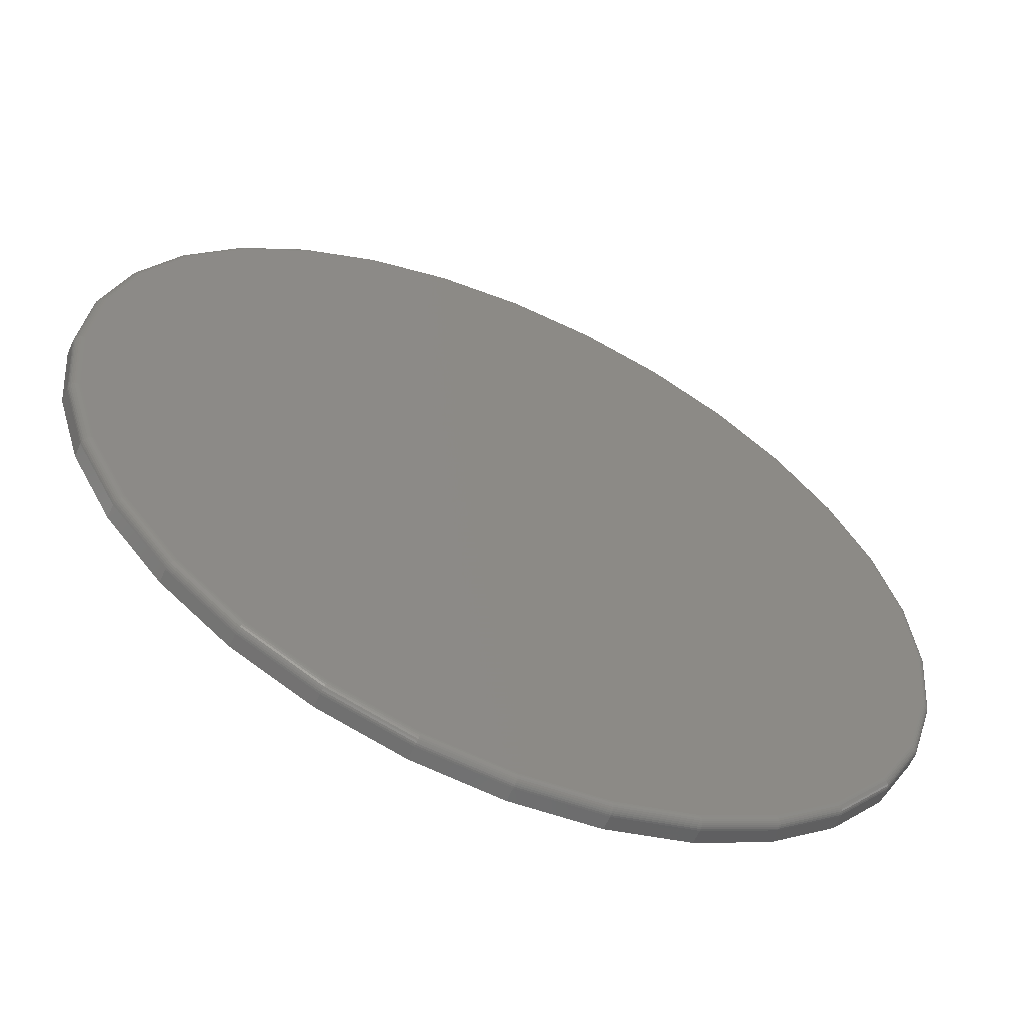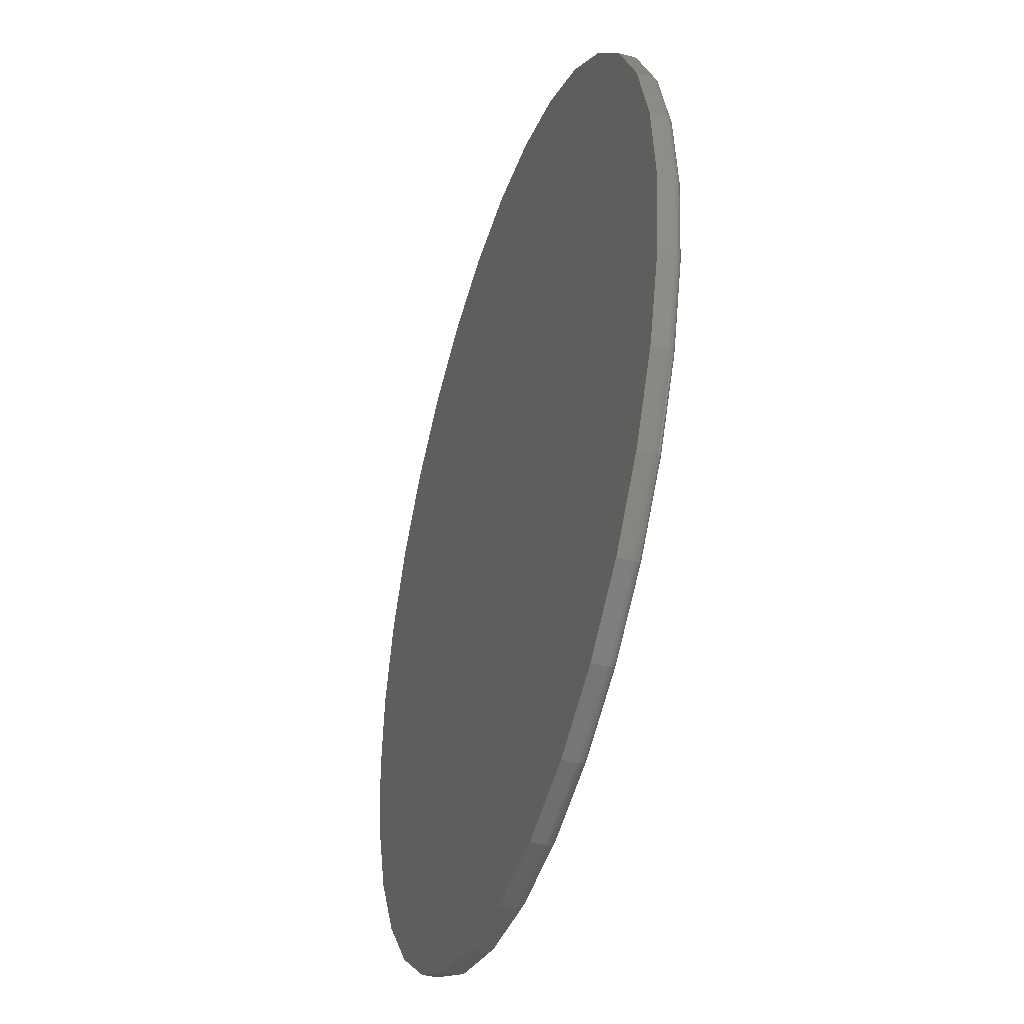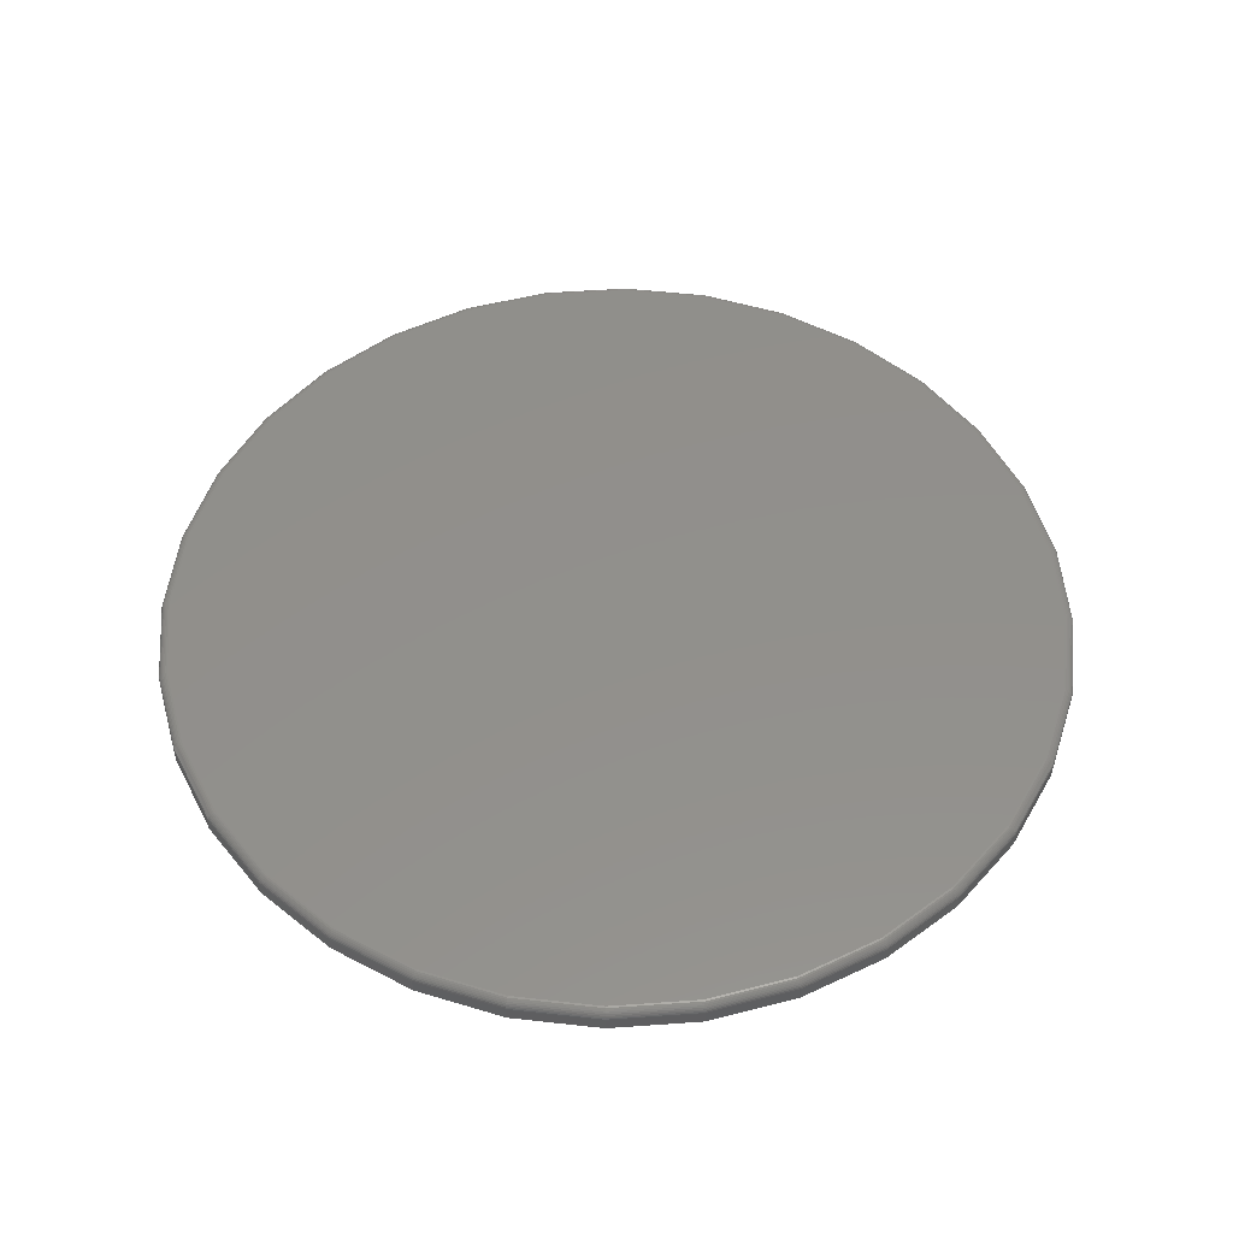
<metadata>
{"format":"stl","ext":"stl","renderer":"f3d","projection":"perspective","resolution":1024,"background":"white","views":[{"elev":-59.6,"azim":-23.9,"up":"+Y"},{"elev":-41.3,"azim":-107.2,"up":"+Y"},{"elev":52.3,"azim":102.5,"up":"+Z"}]}
</metadata>
<code>
# stl→obj: 320 verts, 636 faces
v -0.1369 0.728 0.03906
v 0.1527 0.728 0.03906
v 0.007895 0.7423 0.03906
v 0.2919 0.6858 0.03906
v -0.2762 0.6858 0.03906
v 0.4203 0.6172 0.03906
v -0.4045 0.6172 0.03906
v 0.5328 0.5249 0.03906
v -0.517 0.5249 0.03906
v 0.6251 0.4124 0.03906
v -0.6093 0.4124 0.03906
v 0.6937 0.2841 0.03906
v -0.6779 0.2841 0.03906
v 0.7359 0.1448 0.03906
v -0.7201 0.1448 0.03906
v 0.7502 4.356e-16 0.03906
v -0.7344 -6.102e-16 0.03906
v 0.7359 -0.1448 0.03906
v -0.7201 -0.1448 0.03906
v 0.6937 -0.2841 0.03906
v -0.6779 -0.2841 0.03906
v 0.6251 -0.4124 0.03906
v -0.6093 -0.4124 0.03906
v 0.5328 -0.5249 0.03906
v -0.517 -0.5249 0.03906
v 0.4203 -0.6172 0.03906
v -0.4045 -0.6172 0.03906
v 0.2919 -0.6858 0.03906
v -0.2762 -0.6858 0.03906
v 0.1527 -0.728 0.03906
v -0.1369 -0.728 0.03906
v 0.007895 -0.7423 0.03906
v 0.7658 0 0
v 0.7658 -8.588e-16 0.02344
v 0.7512 -0.1479 0
v 0.7512 -0.1479 0.02344
v 0.7081 -0.29 0
v 0.7081 -0.29 0.02344
v 0.6381 -0.4211 0
v 0.6381 -0.4211 0.02344
v 0.5438 -0.5359 0
v 0.5438 -0.5359 0.02344
v 0.429 -0.6302 0
v 0.429 -0.6302 0.02344
v 0.2979 -0.7002 0
v 0.2979 -0.7002 0.02344
v 0.1558 -0.7433 0
v 0.1558 -0.7433 0.02344
v 0.007895 -0.7579 0
v 0.007895 -0.7579 0.02344
v -0.14 -0.7433 0
v -0.14 -0.7433 0.02344
v -0.2821 -0.7002 0
v -0.2821 -0.7002 0.02344
v -0.4132 -0.6302 0
v -0.4132 -0.6302 0.02344
v -0.528 -0.5359 0
v -0.528 -0.5359 0.02344
v -0.6223 -0.4211 0
v -0.6223 -0.4211 0.02344
v -0.6923 -0.29 0
v -0.6923 -0.29 0.02344
v -0.7354 -0.1479 0
v -0.7354 -0.1479 0.02344
v -0.75 9.281e-17 0
v -0.75 9.281e-17 0.02344
v -0.7354 0.1479 0
v -0.7354 0.1479 0.02344
v -0.6923 0.29 0
v -0.6923 0.29 0.02344
v -0.6223 0.4211 0
v -0.6223 0.4211 0.02344
v -0.528 0.5359 0
v -0.528 0.5359 0.02344
v -0.4132 0.6302 0
v -0.4132 0.6302 0.02344
v -0.2821 0.7002 0
v -0.2821 0.7002 0.02344
v -0.14 0.7433 0
v -0.14 0.7433 0.02344
v 0.007895 0.7579 0
v 0.007895 0.7579 0.02344
v 0.1558 0.7433 0
v 0.1558 0.7433 0.02344
v 0.2979 0.7002 0
v 0.2979 0.7002 0.02344
v 0.429 0.6302 0
v 0.429 0.6302 0.02344
v 0.5438 0.5359 0
v 0.5438 0.5359 0.02344
v 0.6381 0.4211 0
v 0.6381 0.4211 0.02344
v 0.7081 0.29 0
v 0.7081 0.29 0.02344
v 0.7512 0.1479 0
v 0.7512 0.1479 0.02344
v -0.7374 5.551e-17 0.03876
v -0.7231 0.1454 0.03876
v -0.7404 1.11e-16 0.03787
v -0.726 0.146 0.03787
v -0.7431 0 0.03643
v -0.7286 0.1465 0.03643
v -0.7454 0 0.03449
v -0.7309 0.147 0.03449
v -0.7474 5.551e-17 0.03212
v -0.7329 0.1473 0.03212
v -0.7488 5.551e-17 0.02942
v -0.7343 0.1476 0.02942
v -0.7497 5.551e-17 0.02649
v -0.7351 0.1478 0.02649
v 0.7389 0.1454 0.03876
v 0.7532 -1.11e-15 0.03876
v 0.7418 0.146 0.03787
v 0.7561 -1.11e-15 0.03787
v 0.7444 0.1465 0.03643
v 0.7588 -1.166e-15 0.03643
v 0.7467 0.147 0.03449
v 0.7612 -1.221e-15 0.03449
v 0.7486 0.1473 0.03212
v 0.7632 -1.166e-15 0.03212
v 0.7501 0.1476 0.02942
v 0.7646 -1.166e-15 0.02942
v 0.7509 0.1478 0.02649
v 0.7655 -1.166e-15 0.02649
v 0.6965 0.2852 0.03876
v 0.6992 0.2863 0.03787
v 0.7017 0.2874 0.03643
v 0.7039 0.2883 0.03449
v 0.7057 0.289 0.03212
v 0.707 0.2896 0.02942
v 0.7078 0.2899 0.02649
v 0.6276 0.4141 0.03876
v 0.63 0.4157 0.03787
v 0.6323 0.4172 0.03643
v 0.6343 0.4185 0.03449
v 0.6359 0.4196 0.03212
v 0.6371 0.4204 0.02942
v 0.6378 0.4209 0.02649
v 0.5349 0.527 0.03876
v 0.537 0.5291 0.03787
v 0.5389 0.531 0.03643
v 0.5406 0.5327 0.03449
v 0.5419 0.5341 0.03212
v 0.543 0.5351 0.02942
v 0.5436 0.5357 0.02649
v 0.422 0.6197 0.03876
v 0.4236 0.6221 0.03787
v 0.4251 0.6244 0.03643
v 0.4264 0.6264 0.03449
v 0.4275 0.628 0.03212
v 0.4283 0.6292 0.02942
v 0.4288 0.6299 0.02649
v 0.2931 0.6886 0.03876
v 0.2942 0.6913 0.03787
v 0.2953 0.6938 0.03643
v 0.2962 0.696 0.03449
v 0.2969 0.6978 0.03212
v 0.2975 0.6991 0.02942
v 0.2978 0.6999 0.02649
v 0.1533 0.731 0.03876
v 0.1539 0.7339 0.03787
v 0.1544 0.7365 0.03643
v 0.1549 0.7388 0.03449
v 0.1552 0.7407 0.03212
v 0.1555 0.7422 0.02942
v 0.1557 0.743 0.02649
v 0.007895 0.7453 0.03876
v 0.007895 0.7482 0.03787
v 0.007895 0.751 0.03643
v 0.007895 0.7533 0.03449
v 0.007895 0.7553 0.03212
v 0.007895 0.7567 0.02942
v 0.007895 0.7576 0.02649
v -0.1375 0.731 0.03876
v -0.1381 0.7339 0.03787
v -0.1386 0.7365 0.03643
v -0.1391 0.7388 0.03449
v -0.1394 0.7407 0.03212
v -0.1397 0.7422 0.02942
v -0.1399 0.743 0.02649
v -0.2773 0.6886 0.03876
v -0.2784 0.6913 0.03787
v -0.2795 0.6938 0.03643
v -0.2804 0.696 0.03449
v -0.2811 0.6978 0.03212
v -0.2817 0.6991 0.02942
v -0.282 0.6999 0.02649
v -0.4062 0.6197 0.03876
v -0.4078 0.6221 0.03787
v -0.4093 0.6244 0.03643
v -0.4106 0.6264 0.03449
v -0.4117 0.628 0.03212
v -0.4125 0.6292 0.02942
v -0.413 0.6299 0.02649
v -0.5191 0.527 0.03876
v -0.5212 0.5291 0.03787
v -0.5231 0.531 0.03643
v -0.5248 0.5327 0.03449
v -0.5262 0.5341 0.03212
v -0.5272 0.5351 0.02942
v -0.5278 0.5357 0.02649
v -0.6118 0.4141 0.03876
v -0.6143 0.4157 0.03787
v -0.6165 0.4172 0.03643
v -0.6185 0.4185 0.03449
v -0.6201 0.4196 0.03212
v -0.6213 0.4204 0.02942
v -0.622 0.4209 0.02649
v -0.6807 0.2852 0.03876
v -0.6834 0.2863 0.03787
v -0.6859 0.2874 0.03643
v -0.6881 0.2883 0.03449
v -0.6899 0.289 0.03212
v -0.6912 0.2896 0.02942
v -0.692 0.2899 0.02649
v 0.7389 -0.1454 0.03876
v 0.7418 -0.146 0.03787
v 0.7444 -0.1465 0.03643
v 0.7467 -0.147 0.03449
v 0.7486 -0.1473 0.03212
v 0.7501 -0.1476 0.02942
v 0.7509 -0.1478 0.02649
v -0.7231 -0.1454 0.03876
v -0.726 -0.146 0.03787
v -0.7286 -0.1465 0.03643
v -0.7309 -0.147 0.03449
v -0.7329 -0.1473 0.03212
v -0.7343 -0.1476 0.02942
v -0.7351 -0.1478 0.02649
v -0.6807 -0.2852 0.03876
v -0.6834 -0.2863 0.03787
v -0.6859 -0.2874 0.03643
v -0.6881 -0.2883 0.03449
v -0.6899 -0.289 0.03212
v -0.6912 -0.2896 0.02942
v -0.692 -0.2899 0.02649
v -0.6118 -0.4141 0.03876
v -0.6143 -0.4157 0.03787
v -0.6165 -0.4172 0.03643
v -0.6185 -0.4185 0.03449
v -0.6201 -0.4196 0.03212
v -0.6213 -0.4204 0.02942
v -0.622 -0.4209 0.02649
v -0.5191 -0.527 0.03876
v -0.5212 -0.5291 0.03787
v -0.5231 -0.531 0.03643
v -0.5248 -0.5327 0.03449
v -0.5262 -0.5341 0.03212
v -0.5272 -0.5351 0.02942
v -0.5278 -0.5357 0.02649
v -0.4062 -0.6197 0.03876
v -0.4078 -0.6221 0.03787
v -0.4093 -0.6244 0.03643
v -0.4106 -0.6264 0.03449
v -0.4117 -0.628 0.03212
v -0.4125 -0.6292 0.02942
v -0.413 -0.6299 0.02649
v -0.2773 -0.6886 0.03876
v -0.2784 -0.6913 0.03787
v -0.2795 -0.6938 0.03643
v -0.2804 -0.696 0.03449
v -0.2811 -0.6978 0.03212
v -0.2817 -0.6991 0.02942
v -0.282 -0.6999 0.02649
v -0.1375 -0.731 0.03876
v -0.1381 -0.7339 0.03787
v -0.1386 -0.7365 0.03643
v -0.1391 -0.7388 0.03449
v -0.1394 -0.7407 0.03212
v -0.1397 -0.7422 0.02942
v -0.1399 -0.743 0.02649
v 0.007895 -0.7453 0.03876
v 0.007895 -0.7482 0.03787
v 0.007895 -0.751 0.03643
v 0.007895 -0.7533 0.03449
v 0.007895 -0.7553 0.03212
v 0.007895 -0.7567 0.02942
v 0.007895 -0.7576 0.02649
v 0.1533 -0.731 0.03876
v 0.1539 -0.7339 0.03787
v 0.1544 -0.7365 0.03643
v 0.1549 -0.7388 0.03449
v 0.1552 -0.7407 0.03212
v 0.1555 -0.7422 0.02942
v 0.1557 -0.743 0.02649
v 0.2931 -0.6886 0.03876
v 0.2942 -0.6913 0.03787
v 0.2953 -0.6938 0.03643
v 0.2962 -0.696 0.03449
v 0.2969 -0.6978 0.03212
v 0.2975 -0.6991 0.02942
v 0.2978 -0.6999 0.02649
v 0.422 -0.6197 0.03876
v 0.4236 -0.6221 0.03787
v 0.4251 -0.6244 0.03643
v 0.4264 -0.6264 0.03449
v 0.4275 -0.628 0.03212
v 0.4283 -0.6292 0.02942
v 0.4288 -0.6299 0.02649
v 0.5349 -0.527 0.03876
v 0.537 -0.5291 0.03787
v 0.5389 -0.531 0.03643
v 0.5406 -0.5327 0.03449
v 0.5419 -0.5341 0.03212
v 0.543 -0.5351 0.02942
v 0.5436 -0.5357 0.02649
v 0.6276 -0.4141 0.03876
v 0.63 -0.4157 0.03787
v 0.6323 -0.4172 0.03643
v 0.6343 -0.4185 0.03449
v 0.6359 -0.4196 0.03212
v 0.6371 -0.4204 0.02942
v 0.6378 -0.4209 0.02649
v 0.6965 -0.2852 0.03876
v 0.6992 -0.2863 0.03787
v 0.7017 -0.2874 0.03643
v 0.7039 -0.2883 0.03449
v 0.7057 -0.289 0.03212
v 0.707 -0.2896 0.02942
v 0.7078 -0.2899 0.02649
f 1 2 3
f 2 1 4
f 4 1 5
f 4 5 6
f 6 5 7
f 6 7 8
f 8 7 9
f 8 9 10
f 10 9 11
f 10 11 12
f 12 11 13
f 12 13 14
f 14 13 15
f 14 15 16
f 16 15 17
f 16 17 18
f 18 17 19
f 18 19 20
f 20 19 21
f 20 21 22
f 22 21 23
f 22 23 24
f 24 23 25
f 24 25 26
f 26 25 27
f 26 27 28
f 28 27 29
f 28 29 30
f 30 29 31
f 30 31 32
f 33 34 35
f 35 34 36
f 35 36 37
f 37 36 38
f 37 38 39
f 39 38 40
f 39 40 41
f 41 40 42
f 41 42 43
f 43 42 44
f 43 44 45
f 45 44 46
f 45 46 47
f 47 46 48
f 47 48 49
f 49 48 50
f 49 50 51
f 51 50 52
f 51 52 53
f 53 52 54
f 53 54 55
f 55 54 56
f 55 56 57
f 57 56 58
f 57 58 59
f 59 58 60
f 59 60 61
f 61 60 62
f 61 62 63
f 63 62 64
f 63 64 65
f 65 64 66
f 65 66 67
f 67 66 68
f 67 68 69
f 69 68 70
f 69 70 71
f 71 70 72
f 71 72 73
f 73 72 74
f 73 74 75
f 75 74 76
f 75 76 77
f 77 76 78
f 77 78 79
f 79 78 80
f 79 80 81
f 81 80 82
f 81 82 83
f 83 82 84
f 83 84 85
f 85 84 86
f 85 86 87
f 87 86 88
f 87 88 89
f 89 88 90
f 89 90 91
f 91 90 92
f 91 92 93
f 93 92 94
f 93 94 95
f 95 94 96
f 95 96 33
f 33 96 34
f 17 15 97
f 97 15 98
f 97 98 99
f 99 98 100
f 99 100 101
f 101 100 102
f 101 102 103
f 103 102 104
f 103 104 105
f 105 104 106
f 105 106 107
f 107 106 108
f 107 108 109
f 109 108 110
f 109 110 66
f 66 110 68
f 14 16 111
f 111 16 112
f 111 112 113
f 113 112 114
f 113 114 115
f 115 114 116
f 115 116 117
f 117 116 118
f 117 118 119
f 119 118 120
f 119 120 121
f 121 120 122
f 121 122 123
f 123 122 124
f 123 124 96
f 96 124 34
f 12 14 125
f 125 14 111
f 125 111 126
f 126 111 113
f 126 113 127
f 127 113 115
f 127 115 128
f 128 115 117
f 128 117 129
f 129 117 119
f 129 119 130
f 130 119 121
f 130 121 131
f 131 121 123
f 131 123 94
f 94 123 96
f 10 12 132
f 132 12 125
f 132 125 133
f 133 125 126
f 133 126 134
f 134 126 127
f 134 127 135
f 135 127 128
f 135 128 136
f 136 128 129
f 136 129 137
f 137 129 130
f 137 130 138
f 138 130 131
f 138 131 92
f 92 131 94
f 8 10 139
f 139 10 132
f 139 132 140
f 140 132 133
f 140 133 141
f 141 133 134
f 141 134 142
f 142 134 135
f 142 135 143
f 143 135 136
f 143 136 144
f 144 136 137
f 144 137 145
f 145 137 138
f 145 138 90
f 90 138 92
f 6 8 146
f 146 8 139
f 146 139 147
f 147 139 140
f 147 140 148
f 148 140 141
f 148 141 149
f 149 141 142
f 149 142 150
f 150 142 143
f 150 143 151
f 151 143 144
f 151 144 152
f 152 144 145
f 152 145 88
f 88 145 90
f 4 6 153
f 153 6 146
f 153 146 154
f 154 146 147
f 154 147 155
f 155 147 148
f 155 148 156
f 156 148 149
f 156 149 157
f 157 149 150
f 157 150 158
f 158 150 151
f 158 151 159
f 159 151 152
f 159 152 86
f 86 152 88
f 2 4 160
f 160 4 153
f 160 153 161
f 161 153 154
f 161 154 162
f 162 154 155
f 162 155 163
f 163 155 156
f 163 156 164
f 164 156 157
f 164 157 165
f 165 157 158
f 165 158 166
f 166 158 159
f 166 159 84
f 84 159 86
f 3 2 167
f 167 2 160
f 167 160 168
f 168 160 161
f 168 161 169
f 169 161 162
f 169 162 170
f 170 162 163
f 170 163 171
f 171 163 164
f 171 164 172
f 172 164 165
f 172 165 173
f 173 165 166
f 173 166 82
f 82 166 84
f 1 3 174
f 174 3 167
f 174 167 175
f 175 167 168
f 175 168 176
f 176 168 169
f 176 169 177
f 177 169 170
f 177 170 178
f 178 170 171
f 178 171 179
f 179 171 172
f 179 172 180
f 180 172 173
f 180 173 80
f 80 173 82
f 5 1 181
f 181 1 174
f 181 174 182
f 182 174 175
f 182 175 183
f 183 175 176
f 183 176 184
f 184 176 177
f 184 177 185
f 185 177 178
f 185 178 186
f 186 178 179
f 186 179 187
f 187 179 180
f 187 180 78
f 78 180 80
f 7 5 188
f 188 5 181
f 188 181 189
f 189 181 182
f 189 182 190
f 190 182 183
f 190 183 191
f 191 183 184
f 191 184 192
f 192 184 185
f 192 185 193
f 193 185 186
f 193 186 194
f 194 186 187
f 194 187 76
f 76 187 78
f 9 7 195
f 195 7 188
f 195 188 196
f 196 188 189
f 196 189 197
f 197 189 190
f 197 190 198
f 198 190 191
f 198 191 199
f 199 191 192
f 199 192 200
f 200 192 193
f 200 193 201
f 201 193 194
f 201 194 74
f 74 194 76
f 11 9 202
f 202 9 195
f 202 195 203
f 203 195 196
f 203 196 204
f 204 196 197
f 204 197 205
f 205 197 198
f 205 198 206
f 206 198 199
f 206 199 207
f 207 199 200
f 207 200 208
f 208 200 201
f 208 201 72
f 72 201 74
f 13 11 209
f 209 11 202
f 209 202 210
f 210 202 203
f 210 203 211
f 211 203 204
f 211 204 212
f 212 204 205
f 212 205 213
f 213 205 206
f 213 206 214
f 214 206 207
f 214 207 215
f 215 207 208
f 215 208 70
f 70 208 72
f 15 13 98
f 98 13 209
f 98 209 100
f 100 209 210
f 100 210 102
f 102 210 211
f 102 211 104
f 104 211 212
f 104 212 106
f 106 212 213
f 106 213 108
f 108 213 214
f 108 214 110
f 110 214 215
f 110 215 68
f 68 215 70
f 16 18 112
f 112 18 216
f 112 216 114
f 114 216 217
f 114 217 116
f 116 217 218
f 116 218 118
f 118 218 219
f 118 219 120
f 120 219 220
f 120 220 122
f 122 220 221
f 122 221 124
f 124 221 222
f 124 222 34
f 34 222 36
f 19 17 223
f 223 17 97
f 223 97 224
f 224 97 99
f 224 99 225
f 225 99 101
f 225 101 226
f 226 101 103
f 226 103 227
f 227 103 105
f 227 105 228
f 228 105 107
f 228 107 229
f 229 107 109
f 229 109 64
f 64 109 66
f 21 19 230
f 230 19 223
f 230 223 231
f 231 223 224
f 231 224 232
f 232 224 225
f 232 225 233
f 233 225 226
f 233 226 234
f 234 226 227
f 234 227 235
f 235 227 228
f 235 228 236
f 236 228 229
f 236 229 62
f 62 229 64
f 23 21 237
f 237 21 230
f 237 230 238
f 238 230 231
f 238 231 239
f 239 231 232
f 239 232 240
f 240 232 233
f 240 233 241
f 241 233 234
f 241 234 242
f 242 234 235
f 242 235 243
f 243 235 236
f 243 236 60
f 60 236 62
f 25 23 244
f 244 23 237
f 244 237 245
f 245 237 238
f 245 238 246
f 246 238 239
f 246 239 247
f 247 239 240
f 247 240 248
f 248 240 241
f 248 241 249
f 249 241 242
f 249 242 250
f 250 242 243
f 250 243 58
f 58 243 60
f 27 25 251
f 251 25 244
f 251 244 252
f 252 244 245
f 252 245 253
f 253 245 246
f 253 246 254
f 254 246 247
f 254 247 255
f 255 247 248
f 255 248 256
f 256 248 249
f 256 249 257
f 257 249 250
f 257 250 56
f 56 250 58
f 29 27 258
f 258 27 251
f 258 251 259
f 259 251 252
f 259 252 260
f 260 252 253
f 260 253 261
f 261 253 254
f 261 254 262
f 262 254 255
f 262 255 263
f 263 255 256
f 263 256 264
f 264 256 257
f 264 257 54
f 54 257 56
f 31 29 265
f 265 29 258
f 265 258 266
f 266 258 259
f 266 259 267
f 267 259 260
f 267 260 268
f 268 260 261
f 268 261 269
f 269 261 262
f 269 262 270
f 270 262 263
f 270 263 271
f 271 263 264
f 271 264 52
f 52 264 54
f 32 31 272
f 272 31 265
f 272 265 273
f 273 265 266
f 273 266 274
f 274 266 267
f 274 267 275
f 275 267 268
f 275 268 276
f 276 268 269
f 276 269 277
f 277 269 270
f 277 270 278
f 278 270 271
f 278 271 50
f 50 271 52
f 30 32 279
f 279 32 272
f 279 272 280
f 280 272 273
f 280 273 281
f 281 273 274
f 281 274 282
f 282 274 275
f 282 275 283
f 283 275 276
f 283 276 284
f 284 276 277
f 284 277 285
f 285 277 278
f 285 278 48
f 48 278 50
f 28 30 286
f 286 30 279
f 286 279 287
f 287 279 280
f 287 280 288
f 288 280 281
f 288 281 289
f 289 281 282
f 289 282 290
f 290 282 283
f 290 283 291
f 291 283 284
f 291 284 292
f 292 284 285
f 292 285 46
f 46 285 48
f 26 28 293
f 293 28 286
f 293 286 294
f 294 286 287
f 294 287 295
f 295 287 288
f 295 288 296
f 296 288 289
f 296 289 297
f 297 289 290
f 297 290 298
f 298 290 291
f 298 291 299
f 299 291 292
f 299 292 44
f 44 292 46
f 24 26 300
f 300 26 293
f 300 293 301
f 301 293 294
f 301 294 302
f 302 294 295
f 302 295 303
f 303 295 296
f 303 296 304
f 304 296 297
f 304 297 305
f 305 297 298
f 305 298 306
f 306 298 299
f 306 299 42
f 42 299 44
f 22 24 307
f 307 24 300
f 307 300 308
f 308 300 301
f 308 301 309
f 309 301 302
f 309 302 310
f 310 302 303
f 310 303 311
f 311 303 304
f 311 304 312
f 312 304 305
f 312 305 313
f 313 305 306
f 313 306 40
f 40 306 42
f 20 22 314
f 314 22 307
f 314 307 315
f 315 307 308
f 315 308 316
f 316 308 309
f 316 309 317
f 317 309 310
f 317 310 318
f 318 310 311
f 318 311 319
f 319 311 312
f 319 312 320
f 320 312 313
f 320 313 38
f 38 313 40
f 18 20 216
f 216 20 314
f 216 314 217
f 217 314 315
f 217 315 218
f 218 315 316
f 218 316 219
f 219 316 317
f 219 317 220
f 220 317 318
f 220 318 221
f 221 318 319
f 221 319 222
f 222 319 320
f 222 320 36
f 36 320 38
f 81 83 79
f 49 51 47
f 47 51 53
f 47 53 45
f 45 53 55
f 45 55 43
f 43 55 57
f 43 57 41
f 41 57 59
f 41 59 39
f 39 59 61
f 39 61 37
f 37 61 63
f 37 63 35
f 35 63 65
f 35 65 33
f 33 65 67
f 33 67 95
f 95 67 69
f 95 69 93
f 93 69 71
f 93 71 91
f 91 71 73
f 91 73 89
f 89 73 75
f 89 75 87
f 87 75 77
f 87 77 85
f 85 77 79
f 85 79 83

</code>
